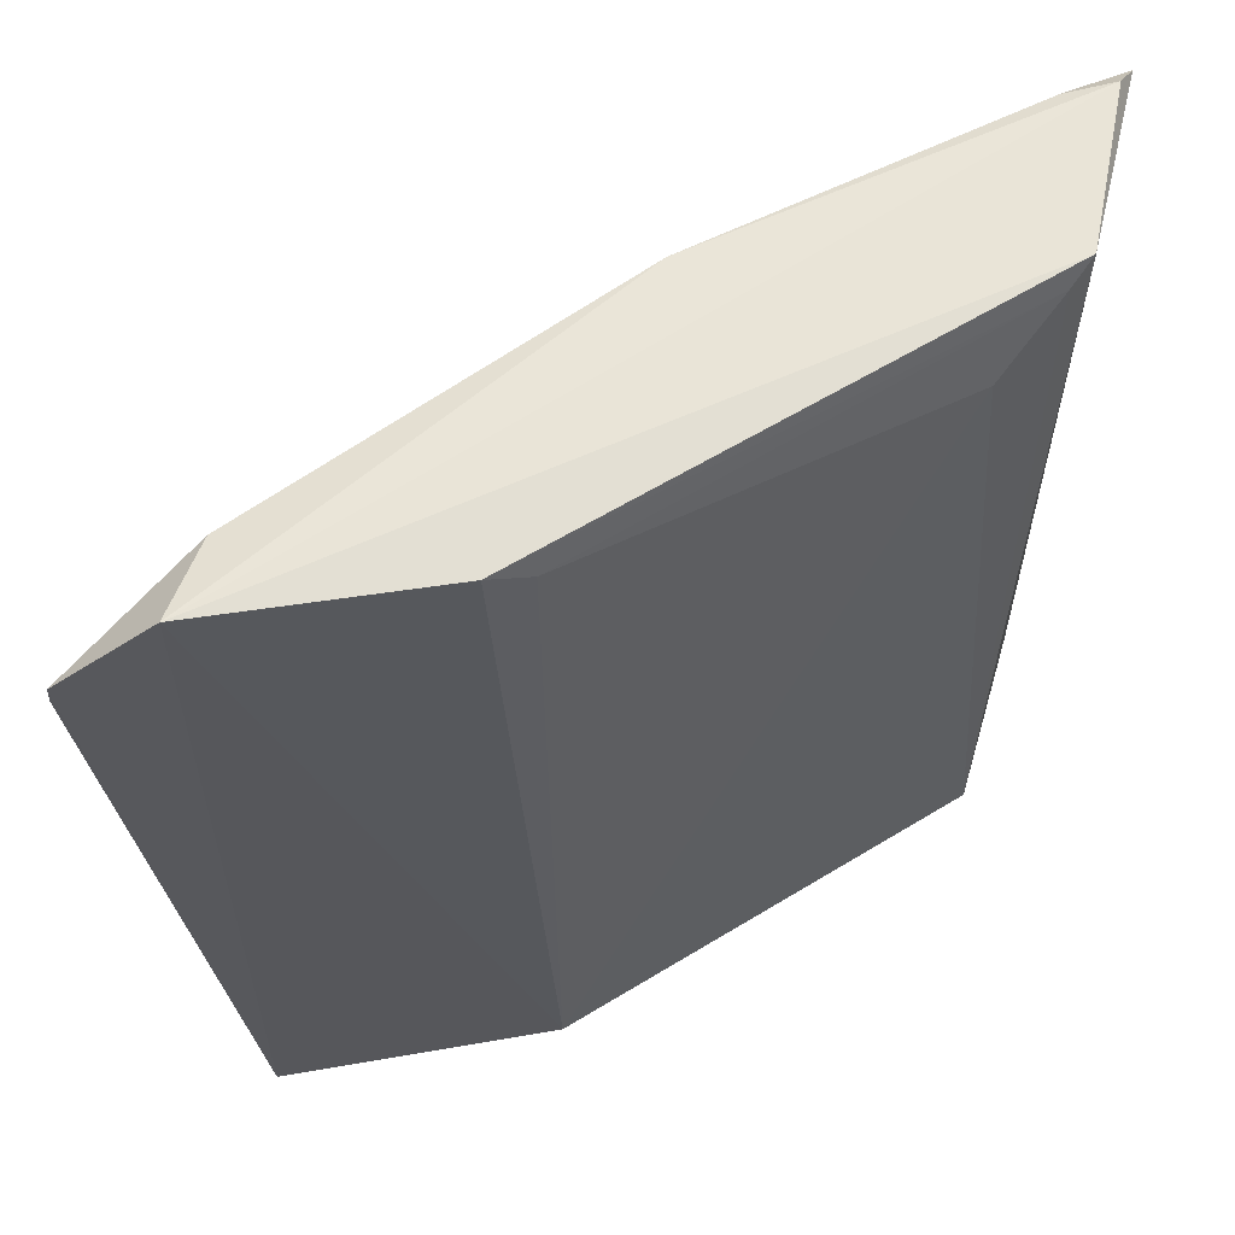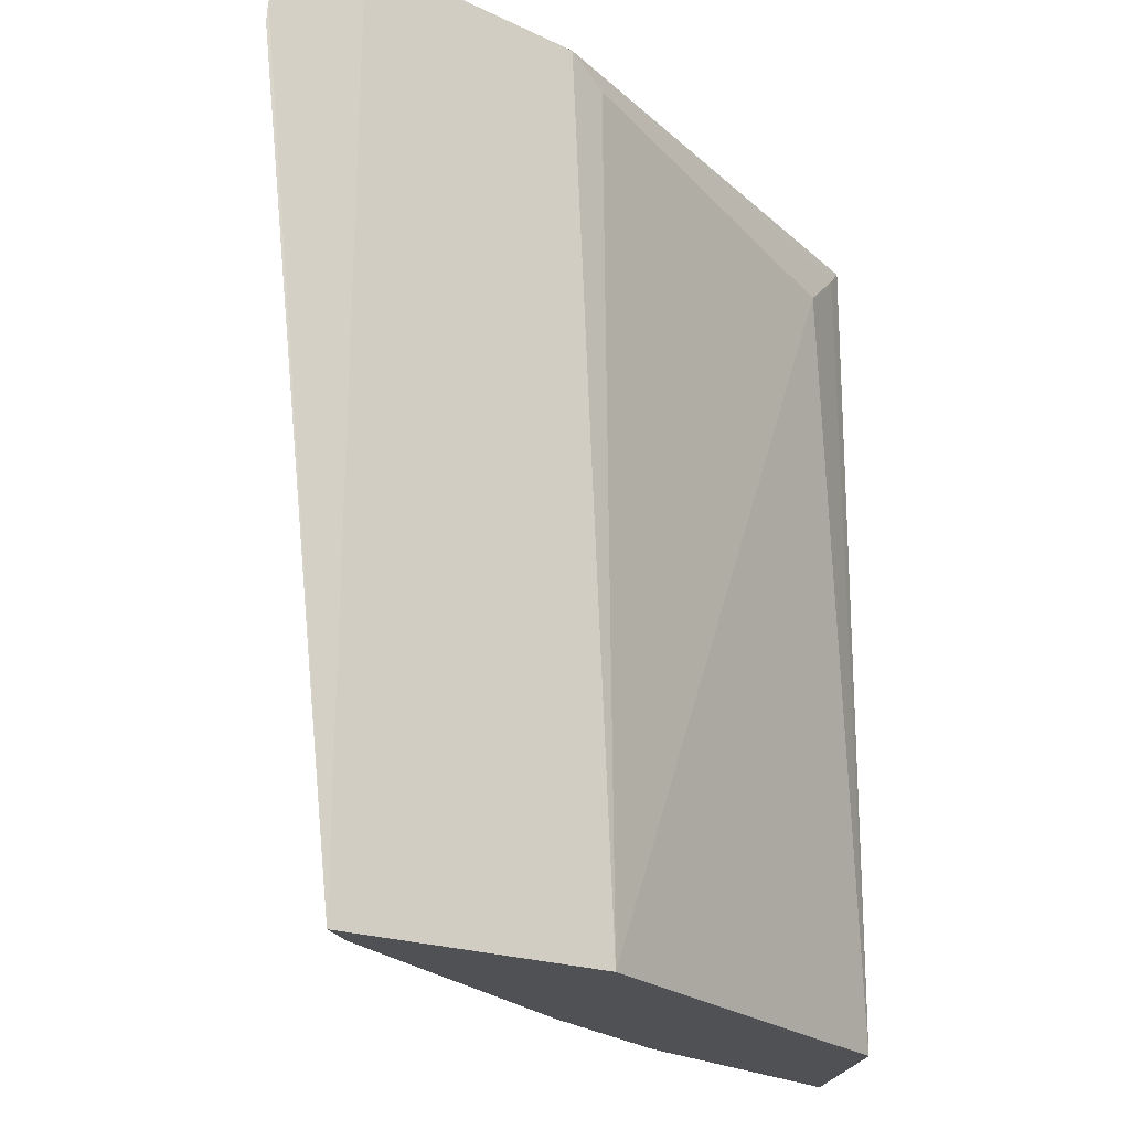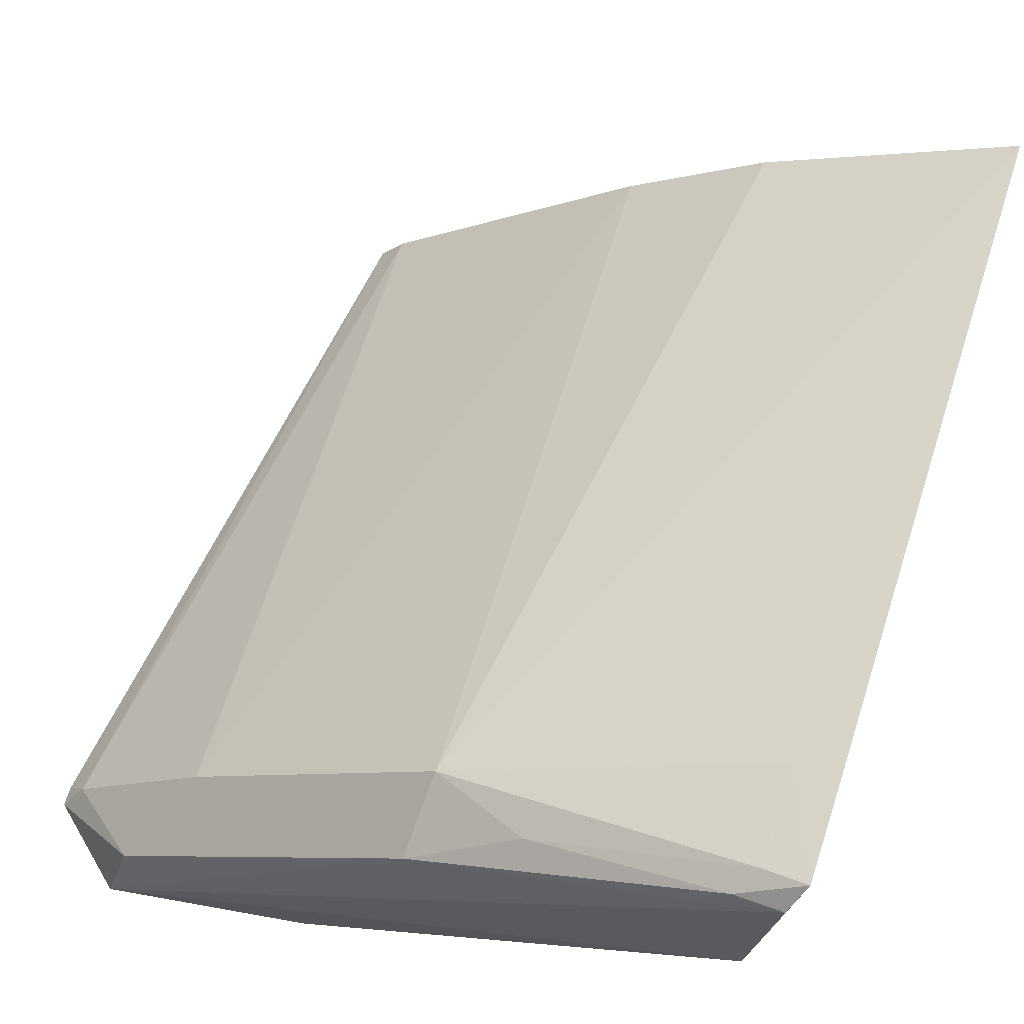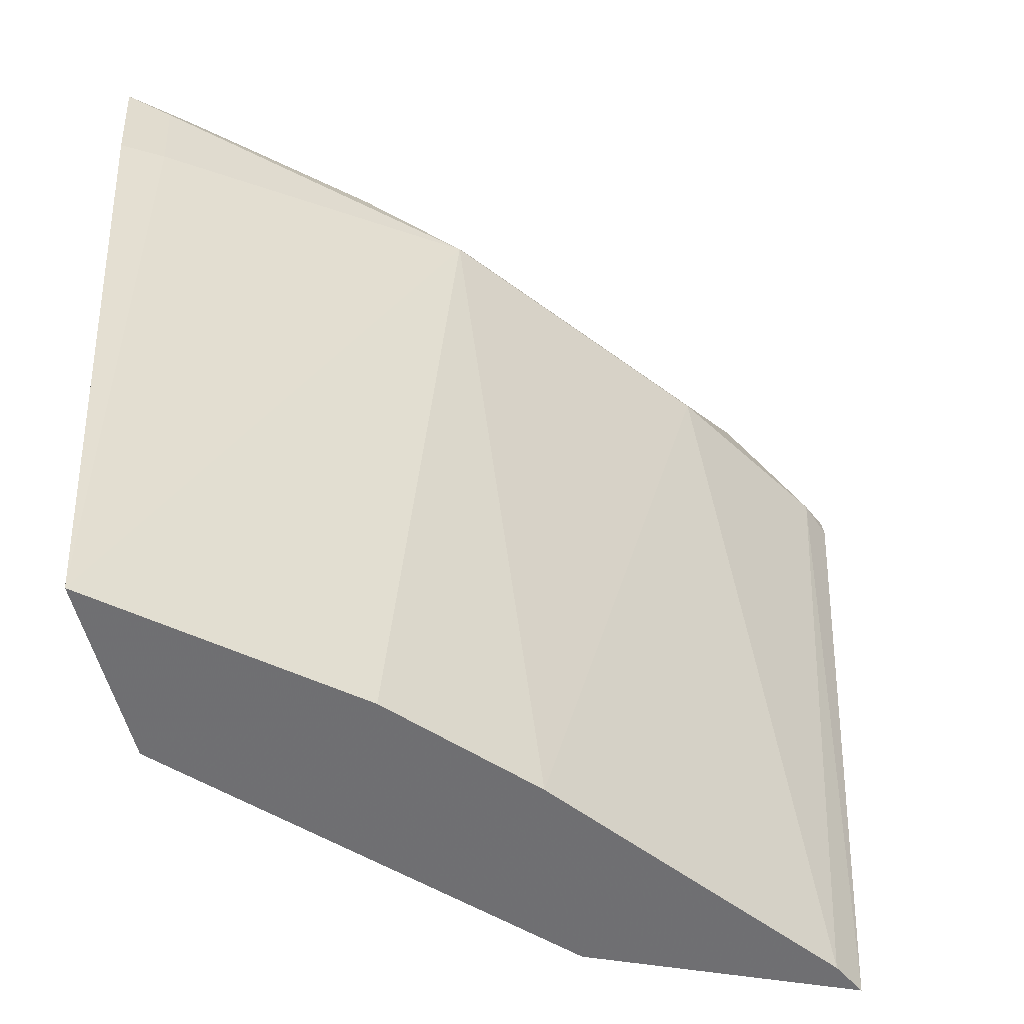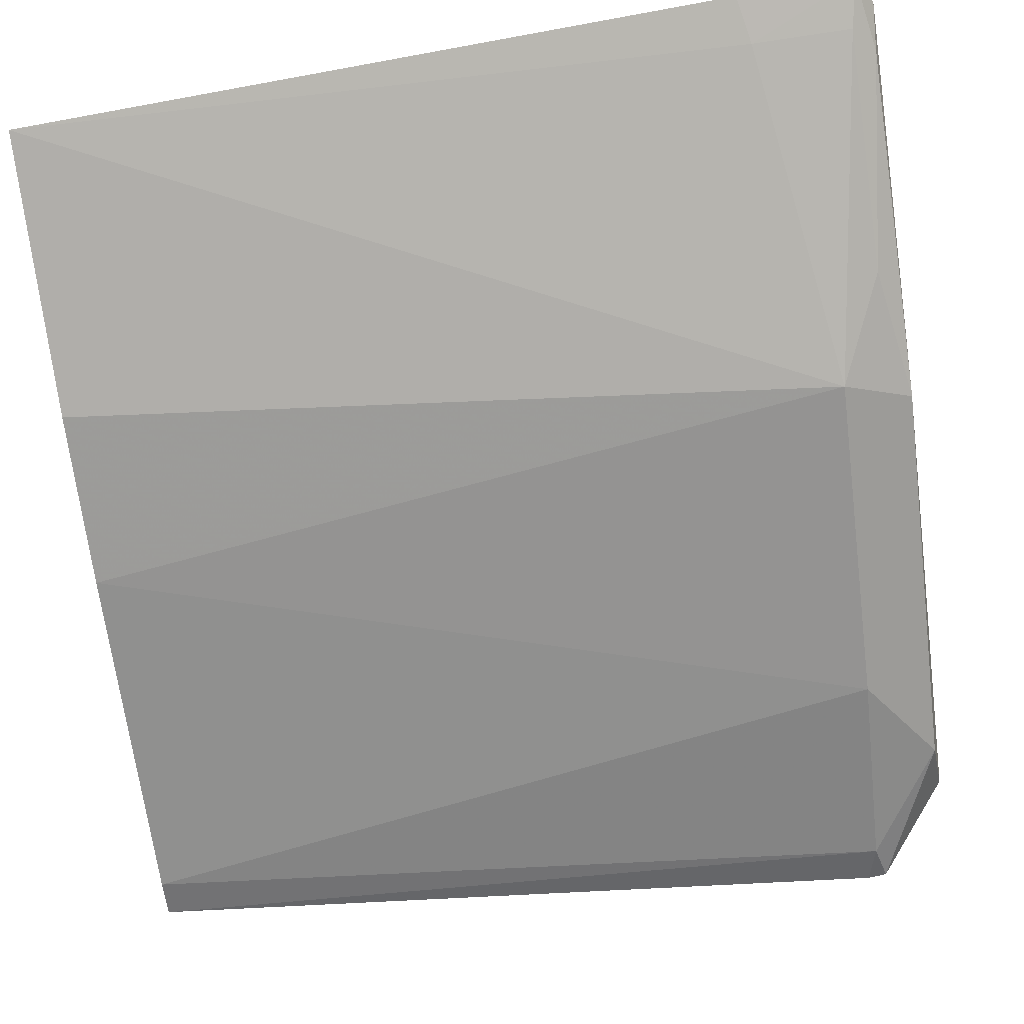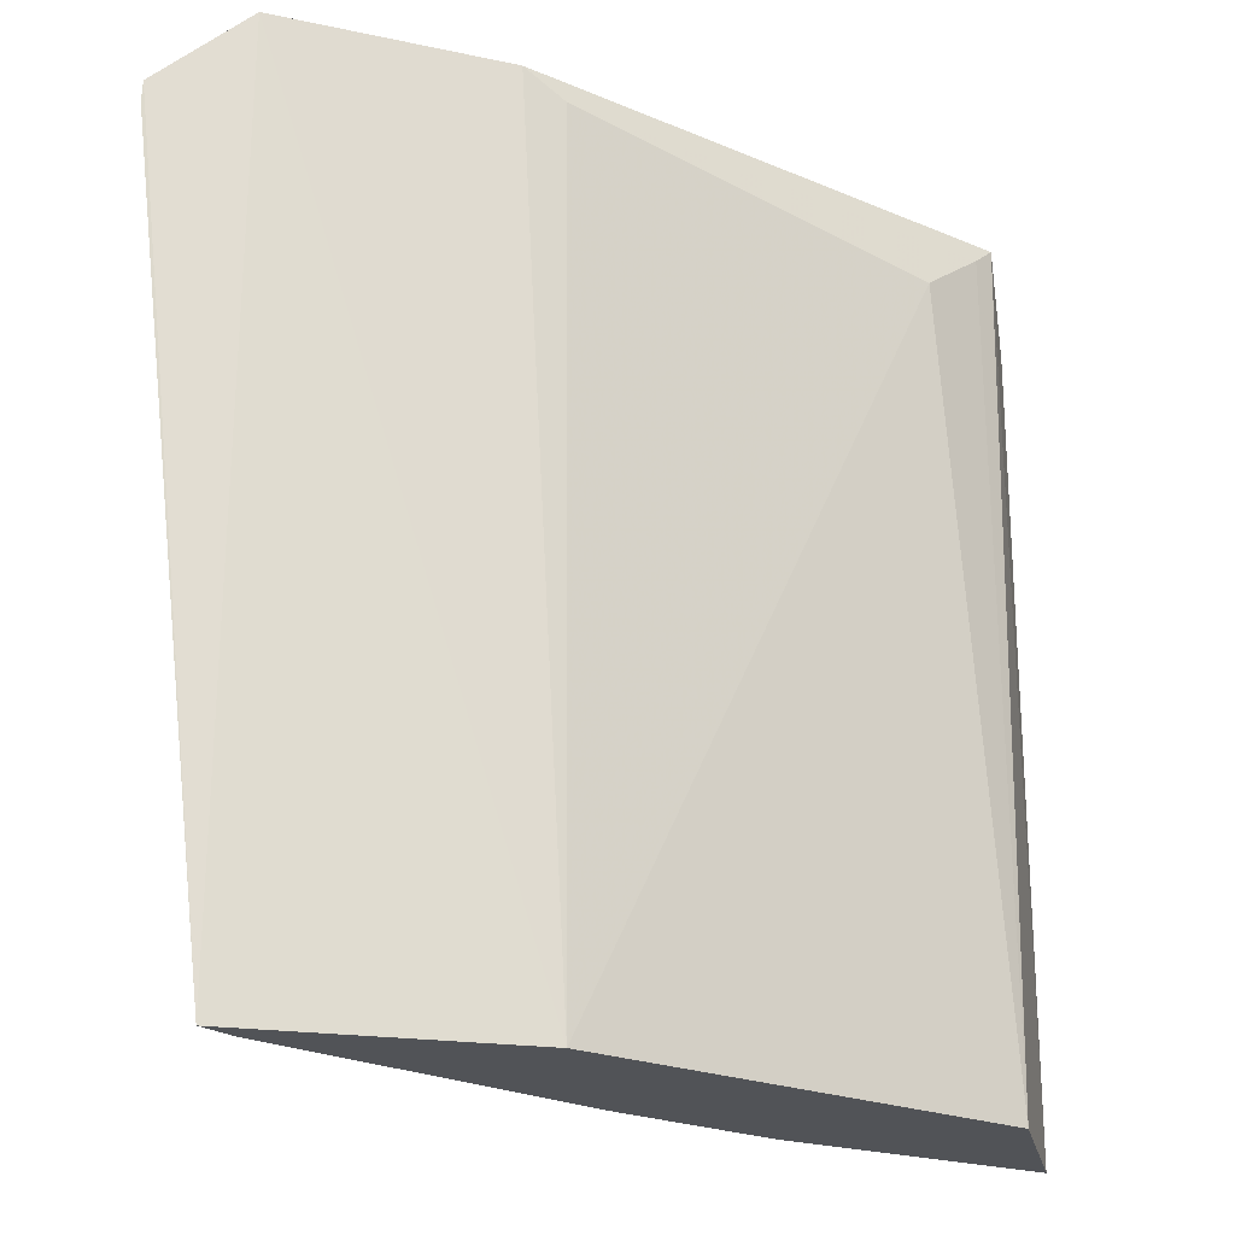
<metadata>
{"format":"obj","ext":"obj","renderer":"f3d","projection":"perspective","resolution":1024,"background":"white","views":[{"elev":59.5,"azim":-177.6,"up":"+Y"},{"elev":-20.2,"azim":156.6,"up":"+Y"},{"elev":61.2,"azim":-161.3,"up":"+Z"},{"elev":35.5,"azim":-2.9,"up":"+Z"},{"elev":73.9,"azim":80.7,"up":"+Z"},{"elev":-22.2,"azim":178.3,"up":"+Y"}]}
</metadata>
<code>
v 0.09546 0.3509 0.3236
v 0.1376 0.3015 0.291
v 0.1166 0.3473 0.3137
v 0.1372 0.3525 0.2907
v 0.0986 0.3015 0.3104
v 0.1412 0.3473 0.2919
v 0.117 0.3517 0.311
v 0.09884 0.3505 0.3109
v 0.1216 0.3015 0.2945
v 0.09591 0.3015 0.3212
v 0.1323 0.3473 0.3008
v 0.1425 0.348 0.2898
v 0.1105 0.3502 0.3158
v 0.09626 0.352 0.3219
v 0.09777 0.3517 0.312
v 0.1242 0.3517 0.2938
v 0.102 0.3473 0.3077
v 0.1109 0.3015 0.3132
v 0.09807 0.3444 0.3225
v 0.136 0.3015 0.2929
v 0.1359 0.3517 0.2955
v 0.1426 0.3468 0.2899
v 0.09909 0.3517 0.3212
v 0.09803 0.3504 0.3224
v 0.1219 0.3503 0.2949
v 0.0955 0.3439 0.3236
v 0.1194 0.3015 0.307
f 9 4 2
f 9 2 5
f 10 5 2
f 11 7 3
f 12 2 4
f 13 3 7
f 14 7 4
f 15 8 5
f 15 1 14
f 15 14 4
f 15 10 1
f 15 5 10
f 16 4 9
f 16 15 4
f 16 8 15
f 17 9 5
f 17 5 8
f 18 10 2
f 18 3 10
f 19 10 3
f 20 2 6
f 20 6 11
f 20 18 2
f 21 11 6
f 21 4 7
f 21 7 11
f 21 12 4
f 21 6 12
f 22 12 6
f 22 6 2
f 22 2 12
f 23 13 7
f 23 1 13
f 23 14 1
f 23 7 14
f 24 13 1
f 24 3 13
f 24 19 3
f 24 1 19
f 25 16 9
f 25 9 17
f 25 17 8
f 25 8 16
f 26 19 1
f 26 1 10
f 26 10 19
f 27 20 11
f 27 11 3
f 27 3 18
f 27 18 20

</code>
